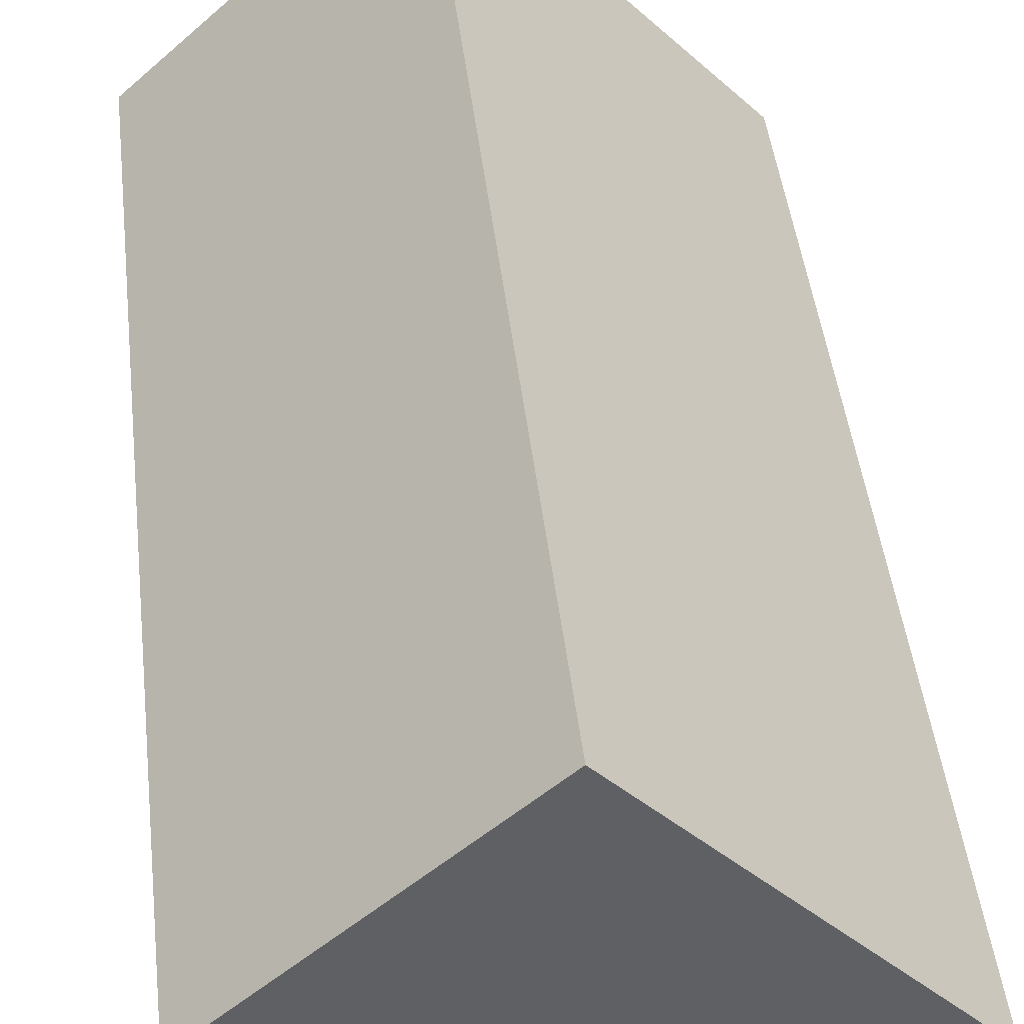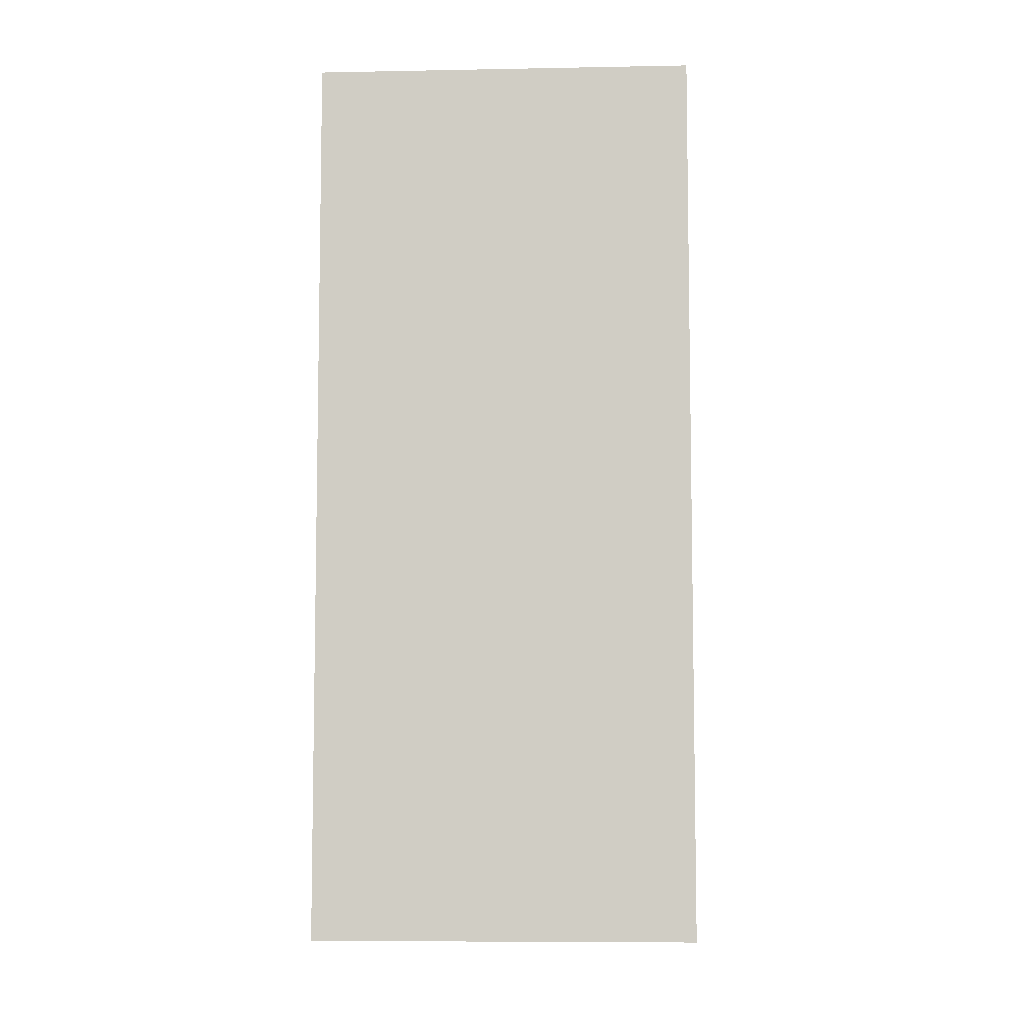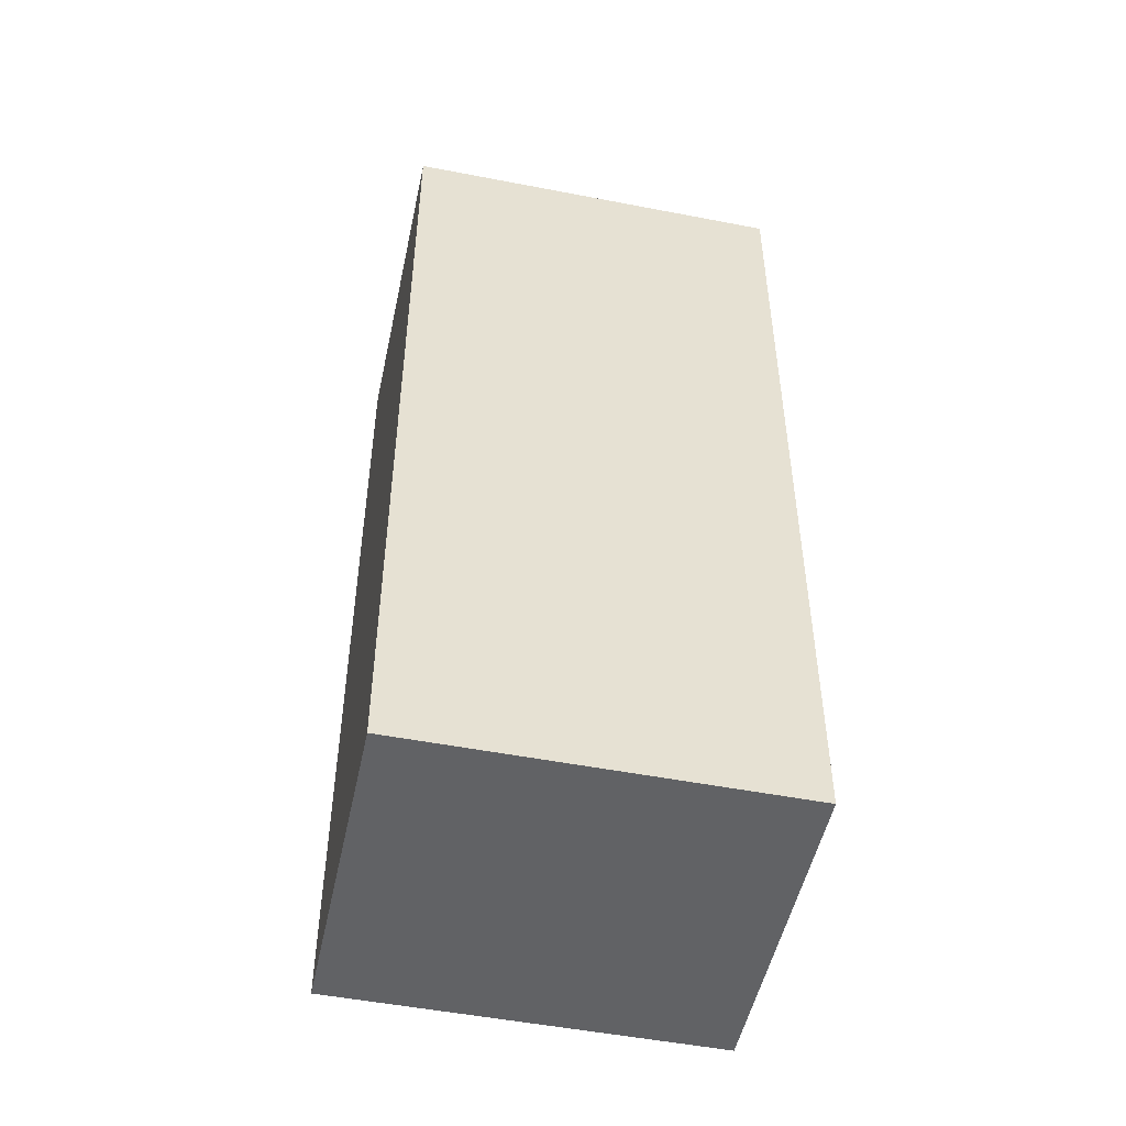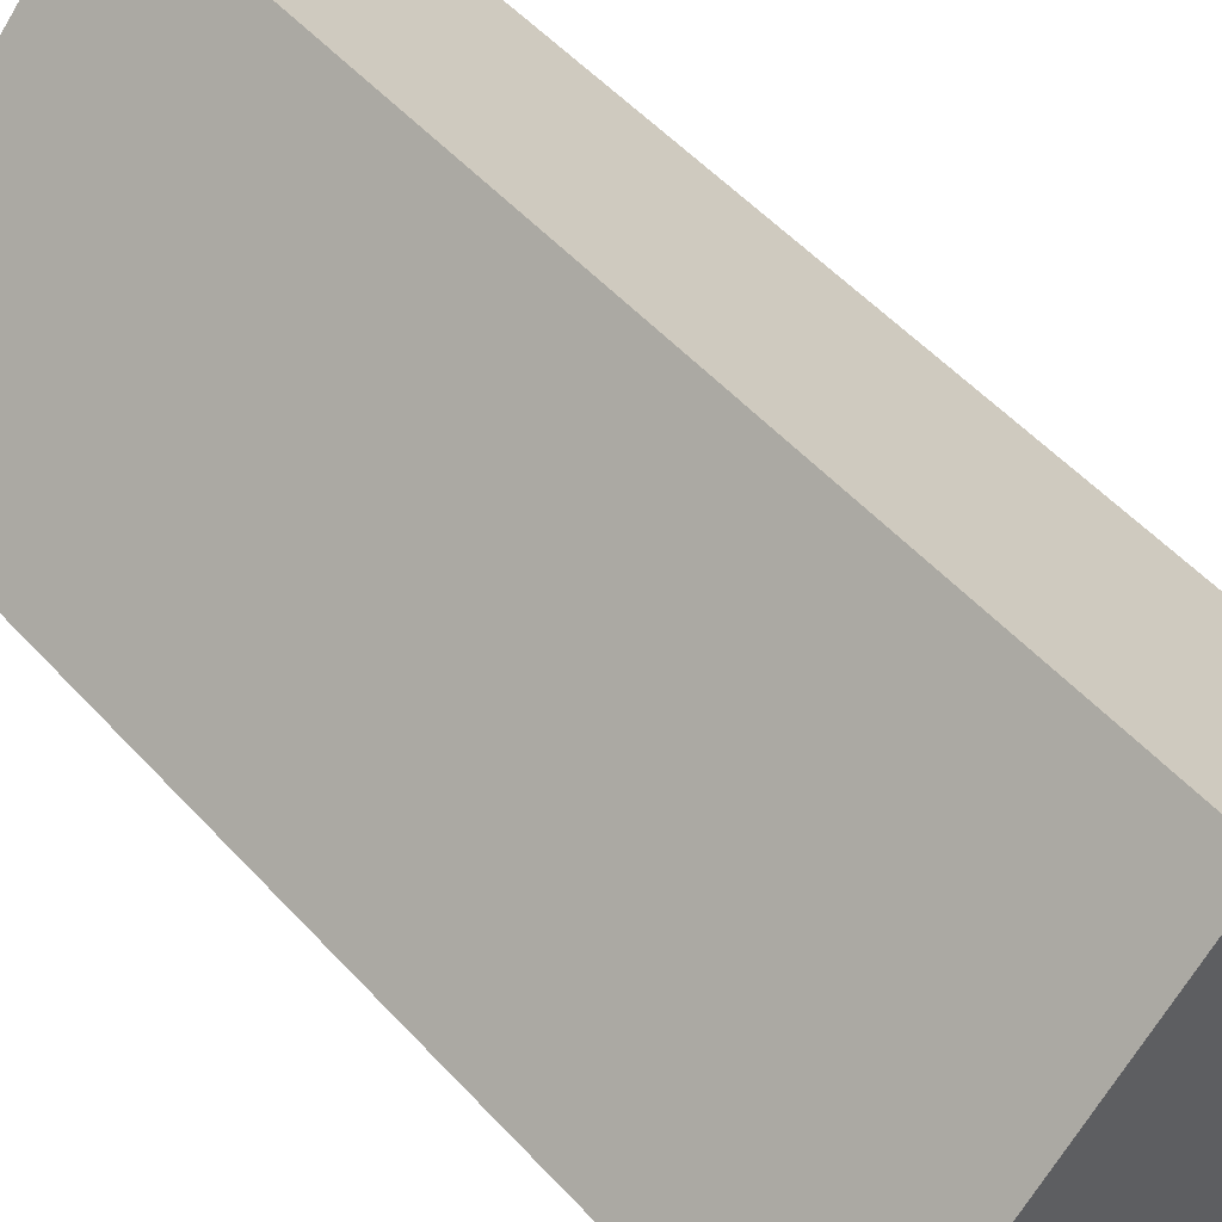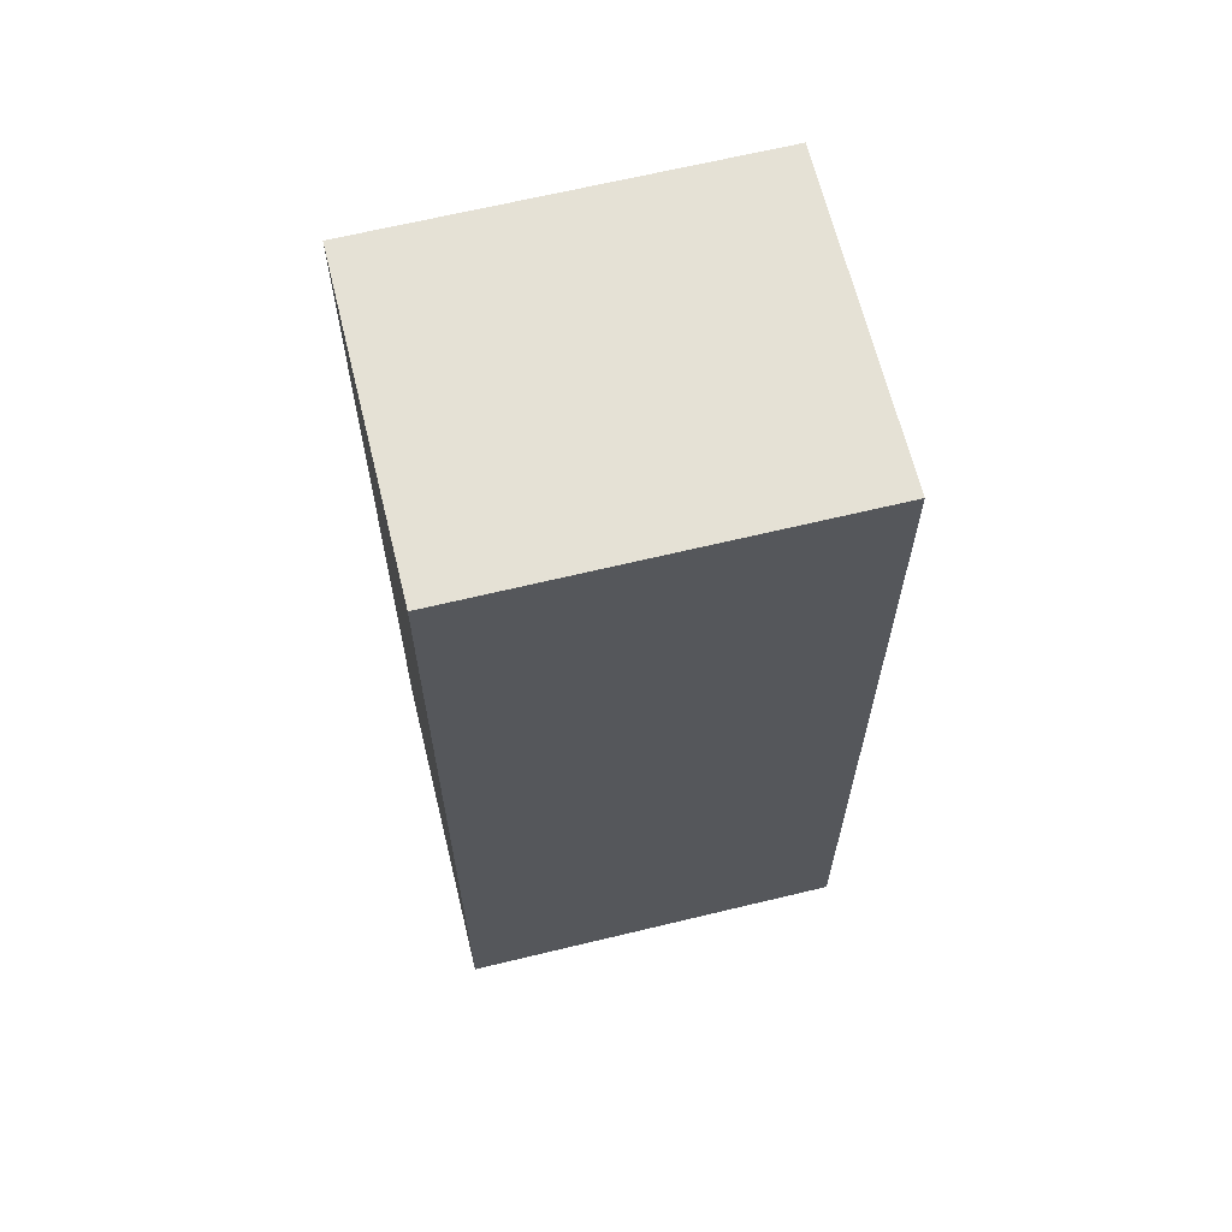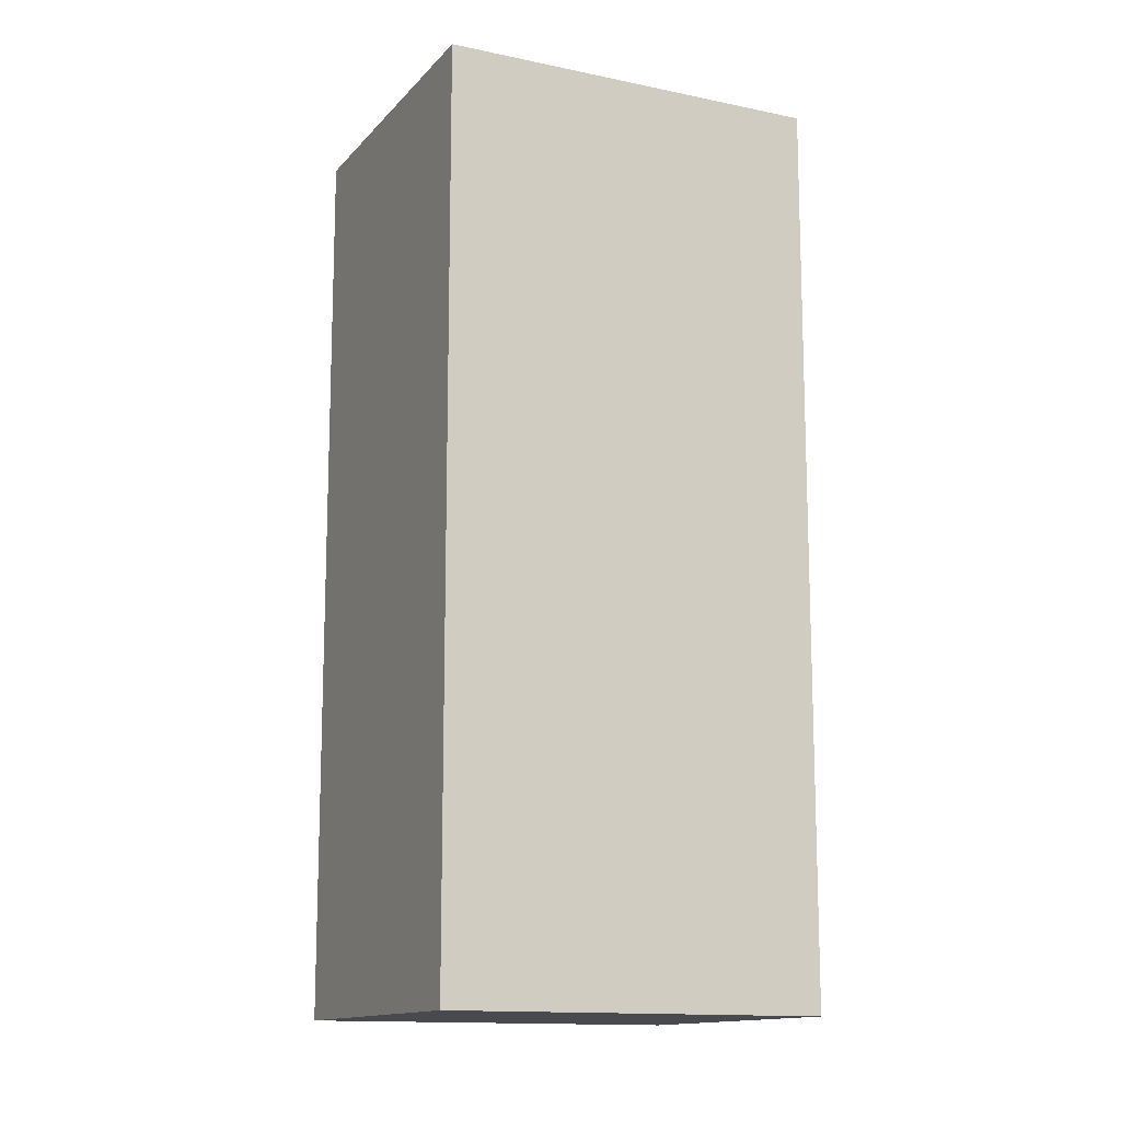
<metadata>
{"format":"obj","ext":"obj","renderer":"f3d","projection":"perspective","resolution":1024,"background":"white","views":[{"elev":43.9,"azim":173.6,"up":"+Z"},{"elev":-7.5,"azim":136.1,"up":"+Y"},{"elev":-50.6,"azim":120.9,"up":"+Y"},{"elev":53.1,"azim":-41.2,"up":"+Z"},{"elev":65.5,"azim":-60.8,"up":"+Y"},{"elev":-13.5,"azim":-72.7,"up":"+Y"}]}
</metadata>
<code>
o buildings009 (217)
g buildings009 (217)
v 358.1 0.68 -54.44
v 355.1 0.68 -57.7
v 358.1 11.17 -54.44
v 355.1 11.17 -57.7
v 355.1 0.68 -57.7
v 357.8 0.68 -60.25
v 355.1 11.17 -57.7
v 357.8 11.14 -60.25
v 357.8 0.68 -60.25
v 360.9 0.68 -56.99
v 357.8 11.14 -60.25
v 360.9 11.14 -56.99
v 360.9 0.68 -56.99
v 358.1 0.68 -54.44
v 360.9 11.14 -56.99
v 358.1 11.17 -54.44
v 358.1 11.17 -54.44
v 355.1 11.17 -57.7
v 360.9 11.14 -56.99
v 357.8 11.14 -60.25
v 360.9 0.68 -56.99
v 357.8 0.68 -60.25
v 358.1 0.68 -54.44
v 355.1 0.68 -57.7
g buildings009 (217)
f 3 4 2 1
f 7 8 6 5
f 11 12 10 9
f 15 16 14 13
f 19 20 18 17
f 23 24 22 21

</code>
